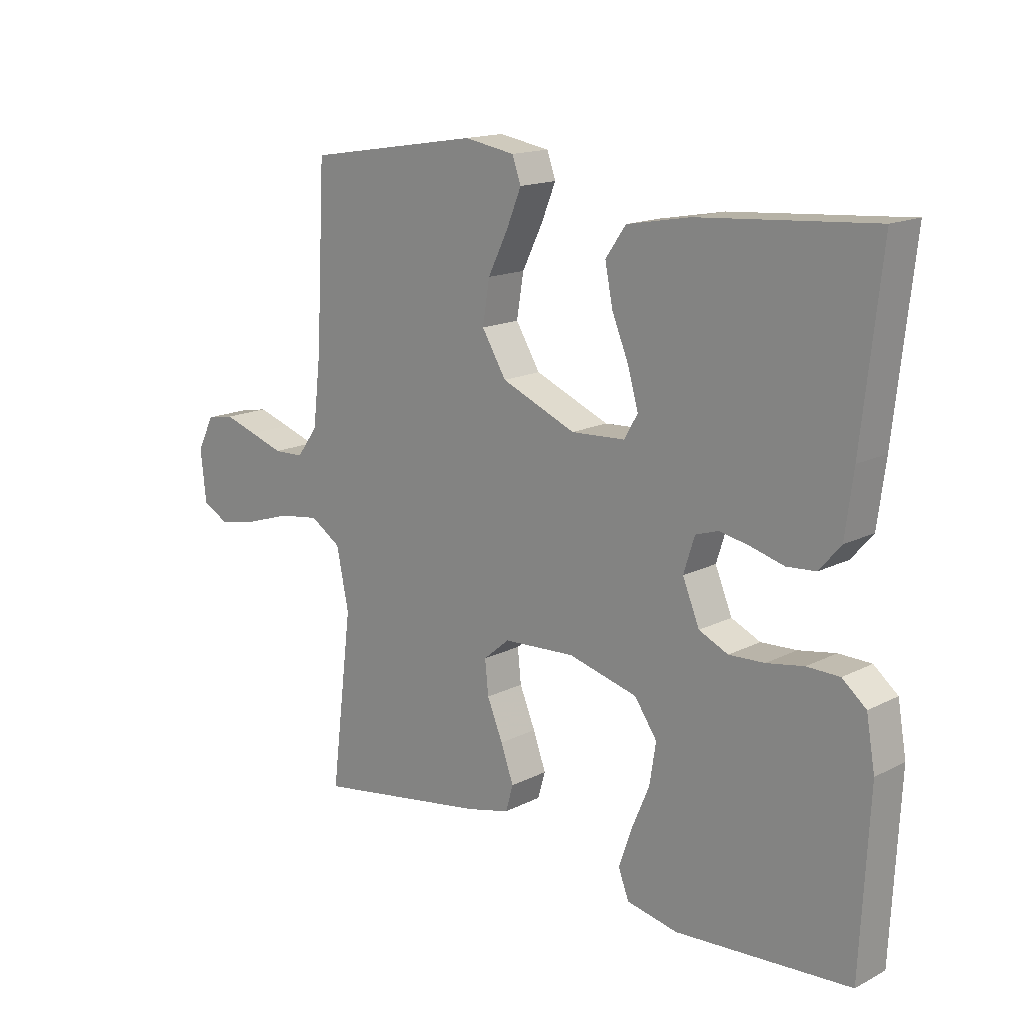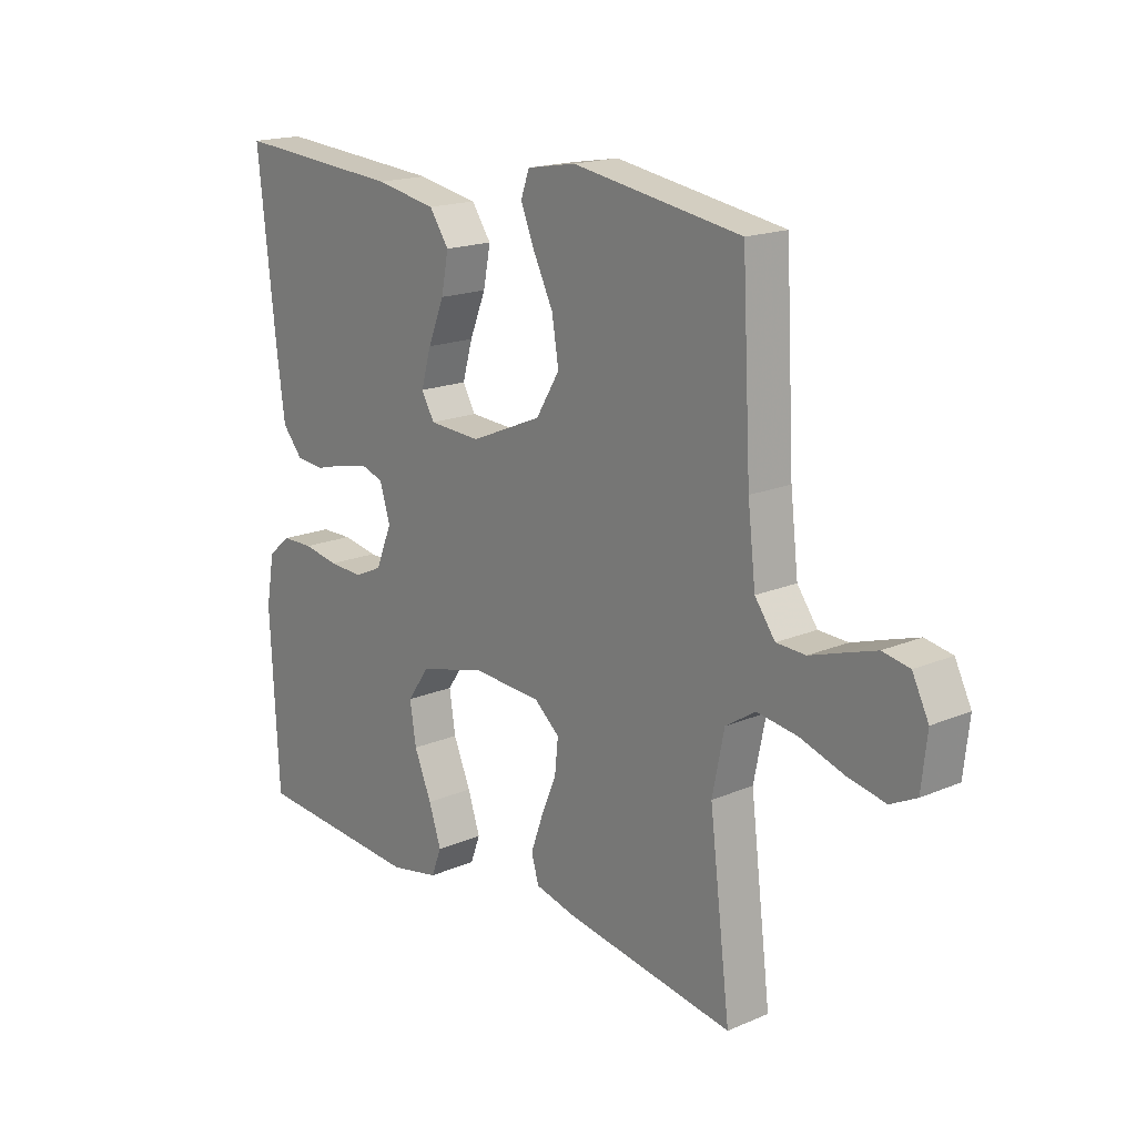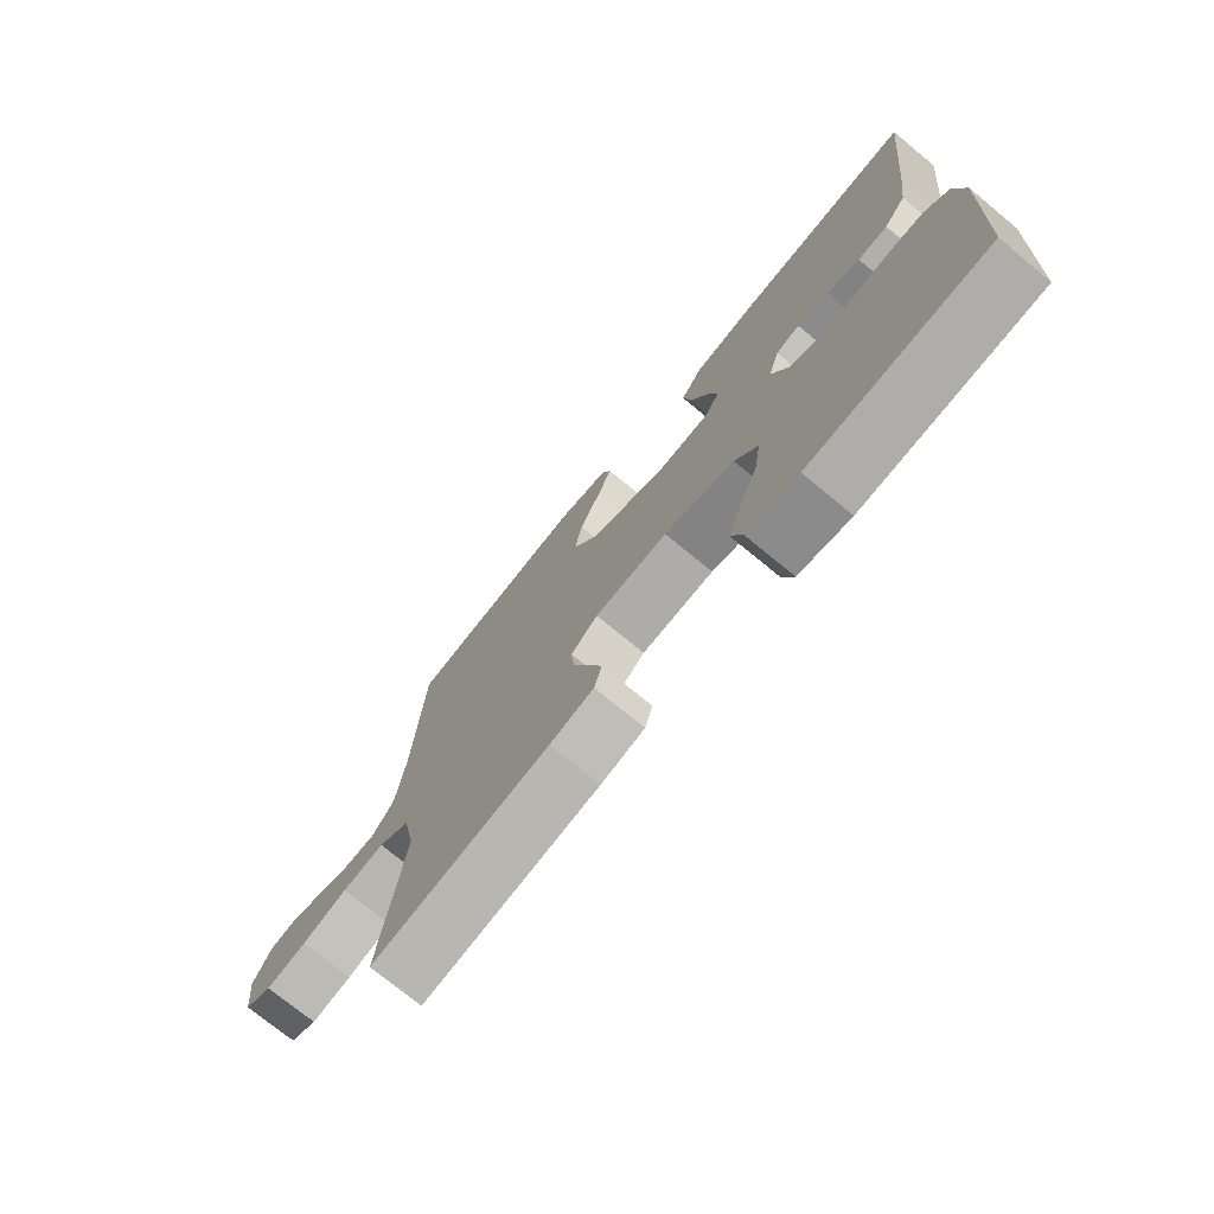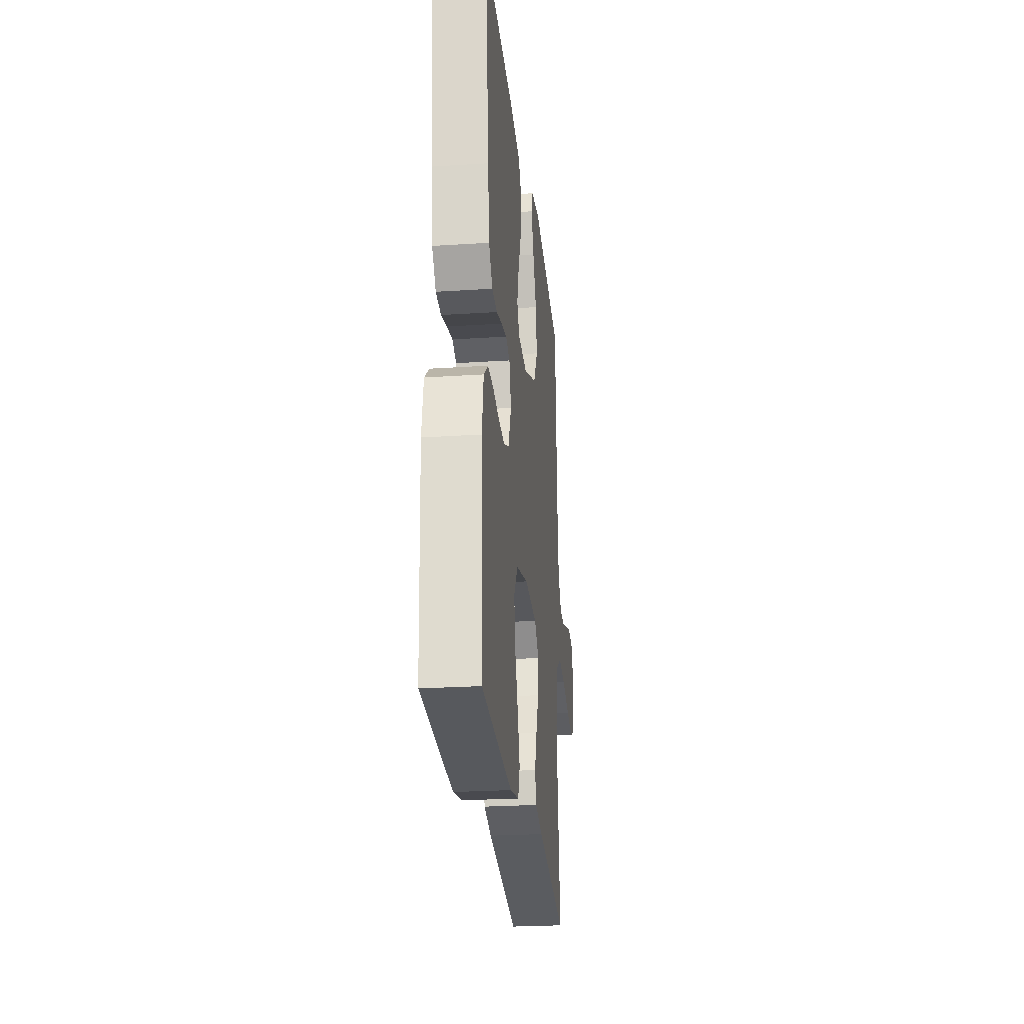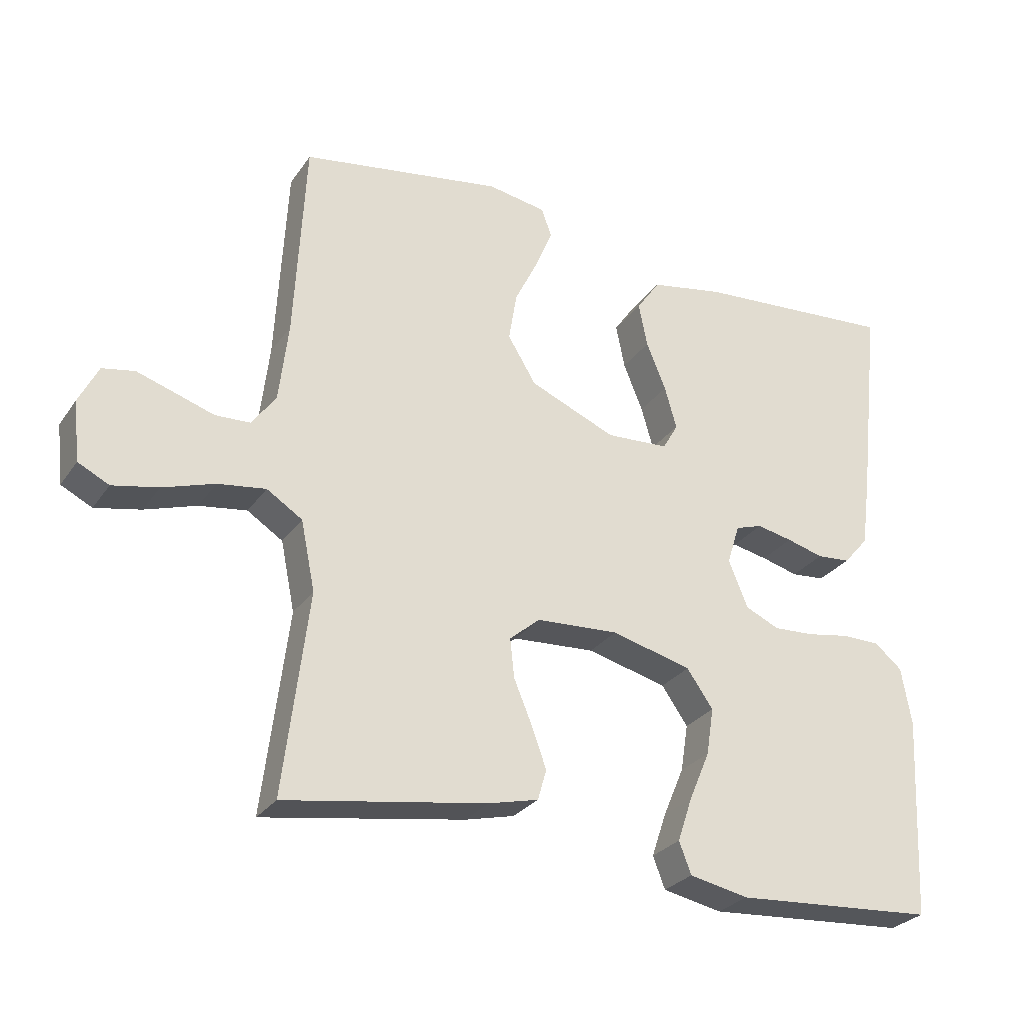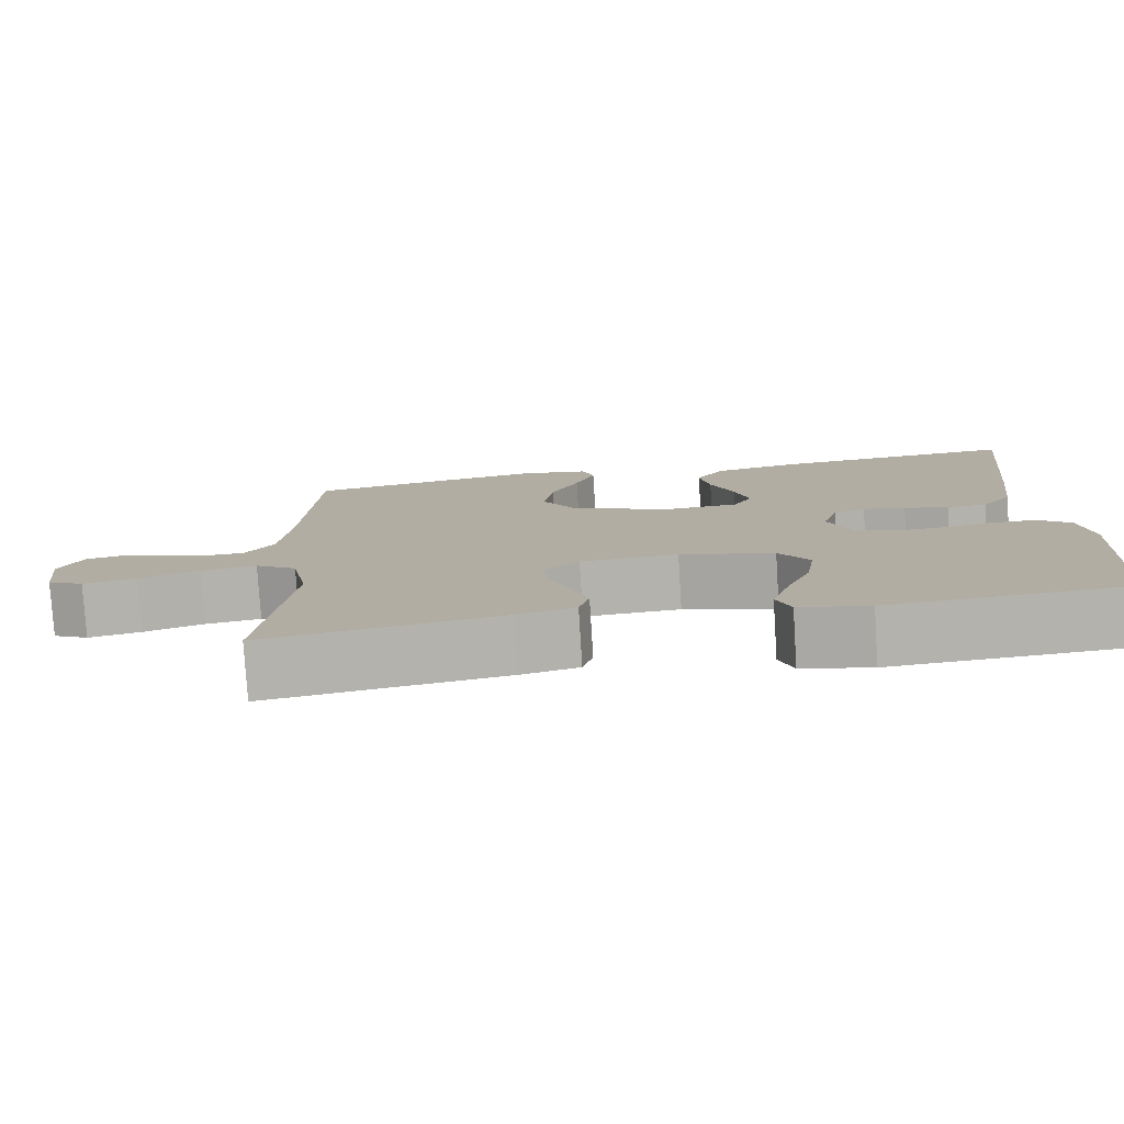
<metadata>
{"format":"obj","ext":"obj","renderer":"f3d","projection":"perspective","resolution":1024,"background":"white","views":[{"elev":15.6,"azim":43.3,"up":"+Z"},{"elev":17.6,"azim":-129.9,"up":"+Z"},{"elev":-74.2,"azim":50.6,"up":"+Z"},{"elev":-25.2,"azim":96.0,"up":"+Z"},{"elev":-27.9,"azim":-27.6,"up":"+Z"},{"elev":-78.8,"azim":3.6,"up":"+Z"}]}
</metadata>
<code>
v 0.5 0.07 -0.5
v 0.2 0.07 -0.52
v 0.112 0.07 -0.502
v 0.094 0.07 -0.455
v 0.116 0.07 -0.39
v 0.147 0.07 -0.317
v 0.158 0.07 -0.247
v 0.119 0.07 -0.191
v 0 0.07 -0.16
v -0.123 0.07 -0.167
v -0.168 0.07 -0.205
v -0.162 0.07 -0.263
v -0.135 0.07 -0.328
v -0.113 0.07 -0.389
v -0.126 0.07 -0.434
v -0.2 0.07 -0.452
v -0.5 0.07 -0.5
v -0.463 0.07 -0.2
v -0.484 0.07 -0.097
v -0.537 0.07 -0.063
v -0.608 0.07 -0.073
v -0.685 0.07 -0.098
v -0.753 0.07 -0.112
v -0.799 0.07 -0.089
v -0.809 0.07 0
v -0.78 0.07 0.058
v -0.732 0.07 0.067
v -0.676 0.07 0.049
v -0.618 0.07 0.03
v -0.566 0.07 0.032
v -0.53 0.07 0.081
v -0.516 0.07 0.2
v -0.5 0.07 0.5
v -0.2 0.07 0.548
v -0.113 0.07 0.533
v -0.098 0.07 0.491
v -0.123 0.07 0.43
v -0.158 0.07 0.359
v -0.17 0.07 0.286
v -0.128 0.07 0.217
v 0 0.07 0.163
v 0.093 0.07 0.168
v 0.116 0.07 0.208
v 0.098 0.07 0.271
v 0.069 0.07 0.342
v 0.056 0.07 0.408
v 0.091 0.07 0.458
v 0.2 0.07 0.478
v 0.5 0.07 0.5
v 0.467 0.07 0.2
v 0.453 0.07 0.094
v 0.416 0.07 0.051
v 0.366 0.07 0.047
v 0.311 0.07 0.062
v 0.258 0.07 0.073
v 0.218 0.07 0.06
v 0.199 0.07 0
v 0.228 0.07 -0.07
v 0.278 0.07 -0.093
v 0.339 0.07 -0.09
v 0.403 0.07 -0.079
v 0.459 0.07 -0.08
v 0.5 0.07 -0.114
v 0.515 0.07 -0.2
v 0.5 0 -0.5
v 0.2 0 -0.52
v 0.112 0 -0.502
v 0.094 0 -0.455
v 0.116 0 -0.39
v 0.147 0 -0.317
v 0.158 0 -0.247
v 0.119 0 -0.191
v 0 0 -0.16
v -0.123 0 -0.167
v -0.168 0 -0.205
v -0.162 0 -0.263
v -0.135 0 -0.328
v -0.113 0 -0.389
v -0.126 0 -0.434
v -0.2 0 -0.452
v -0.5 0 -0.5
v -0.463 0 -0.2
v -0.484 0 -0.097
v -0.537 0 -0.063
v -0.608 0 -0.073
v -0.685 0 -0.098
v -0.753 0 -0.112
v -0.799 0 -0.089
v -0.809 0 0
v -0.78 0 0.058
v -0.732 0 0.067
v -0.676 0 0.049
v -0.618 0 0.03
v -0.566 0 0.032
v -0.53 0 0.081
v -0.516 0 0.2
v -0.5 0 0.5
v -0.2 0 0.548
v -0.113 0 0.533
v -0.098 0 0.491
v -0.123 0 0.43
v -0.158 0 0.359
v -0.17 0 0.286
v -0.128 0 0.217
v 0 0 0.163
v 0.093 0 0.168
v 0.116 0 0.208
v 0.098 0 0.271
v 0.069 0 0.342
v 0.056 0 0.408
v 0.091 0 0.458
v 0.2 0 0.478
v 0.5 0 0.5
v 0.467 0 0.2
v 0.453 0 0.094
v 0.416 0 0.051
v 0.366 0 0.047
v 0.311 0 0.062
v 0.258 0 0.073
v 0.218 0 0.06
v 0.199 0 0
v 0.228 0 -0.07
v 0.278 0 -0.093
v 0.339 0 -0.09
v 0.403 0 -0.079
v 0.459 0 -0.08
v 0.5 0 -0.114
v 0.515 0 -0.2
f 60 61 62 63
f 59 60 63 64
f 51 52 53 54
f 51 54 55
f 50 51 55
f 49 50 55 56
f 47 48 49 56
f 44 45 46 47
f 43 44 47 56
f 35 36 37 38
f 33 34 35 38
f 32 33 38 39
f 31 32 39 40
f 26 27 28 29
f 24 25 26 29
f 24 29 30
f 21 22 23 24
f 20 21 24 30
f 19 20 30 31
f 15 16 17 18
f 15 18 19
f 12 13 14 15
f 12 15 19 31
f 3 4 5 6
f 1 2 3 6
f 59 64 1 6
f 58 59 6 7
f 57 58 7 8
f 42 43 56 57
f 41 42 57 8
f 40 41 8 9
f 31 40 9 10
f 11 12 31
f 10 11 31
f 127 126 125 124
f 128 127 124 123
f 118 117 116 115
f 119 118 115
f 119 115 114
f 120 119 114 113
f 120 113 112 111
f 111 110 109 108
f 120 111 108 107
f 102 101 100 99
f 102 99 98 97
f 103 102 97 96
f 104 103 96 95
f 93 92 91 90
f 93 90 89 88
f 94 93 88
f 88 87 86 85
f 94 88 85 84
f 95 94 84 83
f 82 81 80 79
f 83 82 79
f 79 78 77 76
f 95 83 79 76
f 70 69 68 67
f 70 67 66 65
f 70 65 128 123
f 71 70 123 122
f 72 71 122 121
f 121 120 107 106
f 72 121 106 105
f 73 72 105 104
f 74 73 104 95
f 95 76 75
f 95 75 74
f 1 65 66 2
f 2 66 67 3
f 3 67 68 4
f 4 68 69 5
f 5 69 70 6
f 6 70 71 7
f 7 71 72 8
f 8 72 73 9
f 9 73 74 10
f 10 74 75 11
f 11 75 76 12
f 12 76 77 13
f 13 77 78 14
f 14 78 79 15
f 15 79 80 16
f 16 80 81 17
f 17 81 82 18
f 18 82 83 19
f 19 83 84 20
f 20 84 85 21
f 21 85 86 22
f 22 86 87 23
f 23 87 88 24
f 24 88 89 25
f 25 89 90 26
f 26 90 91 27
f 27 91 92 28
f 28 92 93 29
f 29 93 94 30
f 30 94 95 31
f 31 95 96 32
f 32 96 97 33
f 33 97 98 34
f 34 98 99 35
f 35 99 100 36
f 36 100 101 37
f 37 101 102 38
f 38 102 103 39
f 39 103 104 40
f 40 104 105 41
f 41 105 106 42
f 42 106 107 43
f 43 107 108 44
f 44 108 109 45
f 45 109 110 46
f 46 110 111 47
f 47 111 112 48
f 48 112 113 49
f 49 113 114 50
f 50 114 115 51
f 51 115 116 52
f 52 116 117 53
f 53 117 118 54
f 54 118 119 55
f 55 119 120 56
f 56 120 121 57
f 57 121 122 58
f 58 122 123 59
f 59 123 124 60
f 60 124 125 61
f 61 125 126 62
f 62 126 127 63
f 63 127 128 64
f 64 128 65 1

</code>
